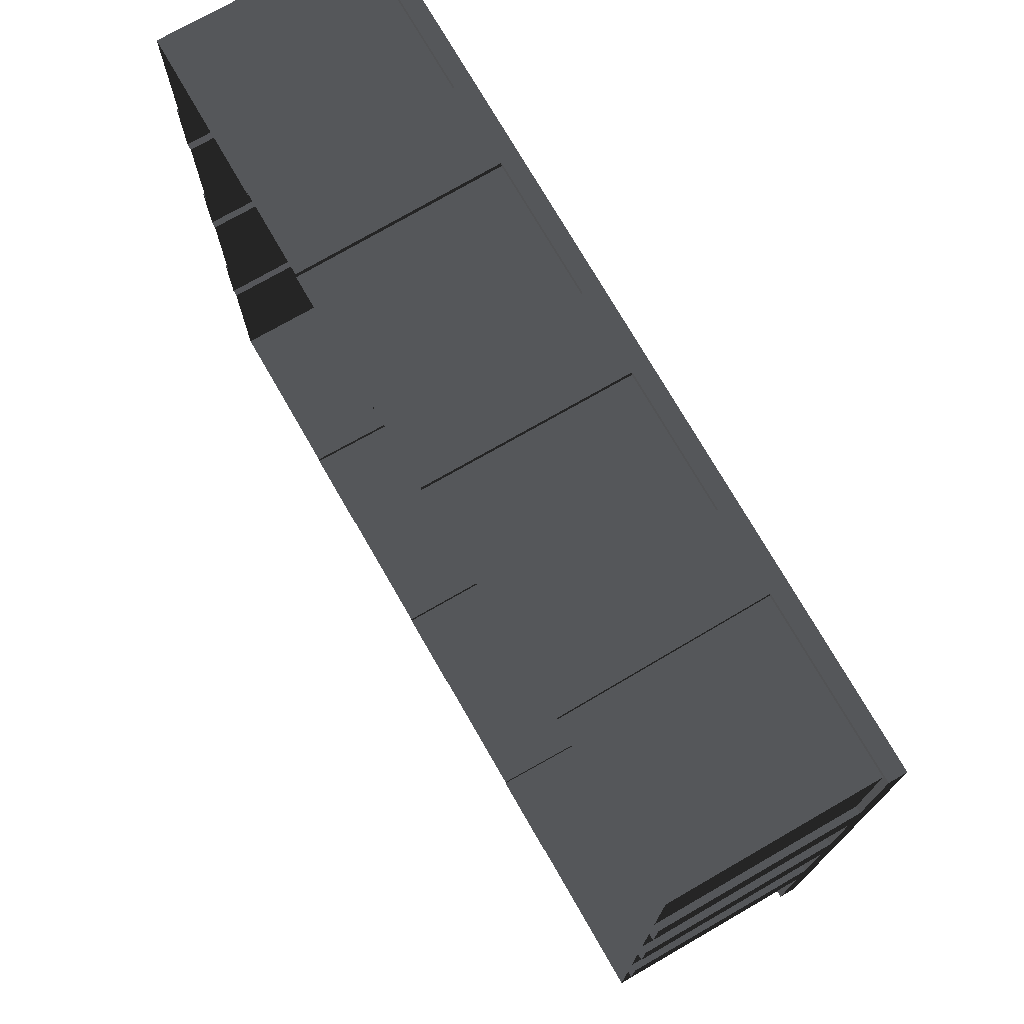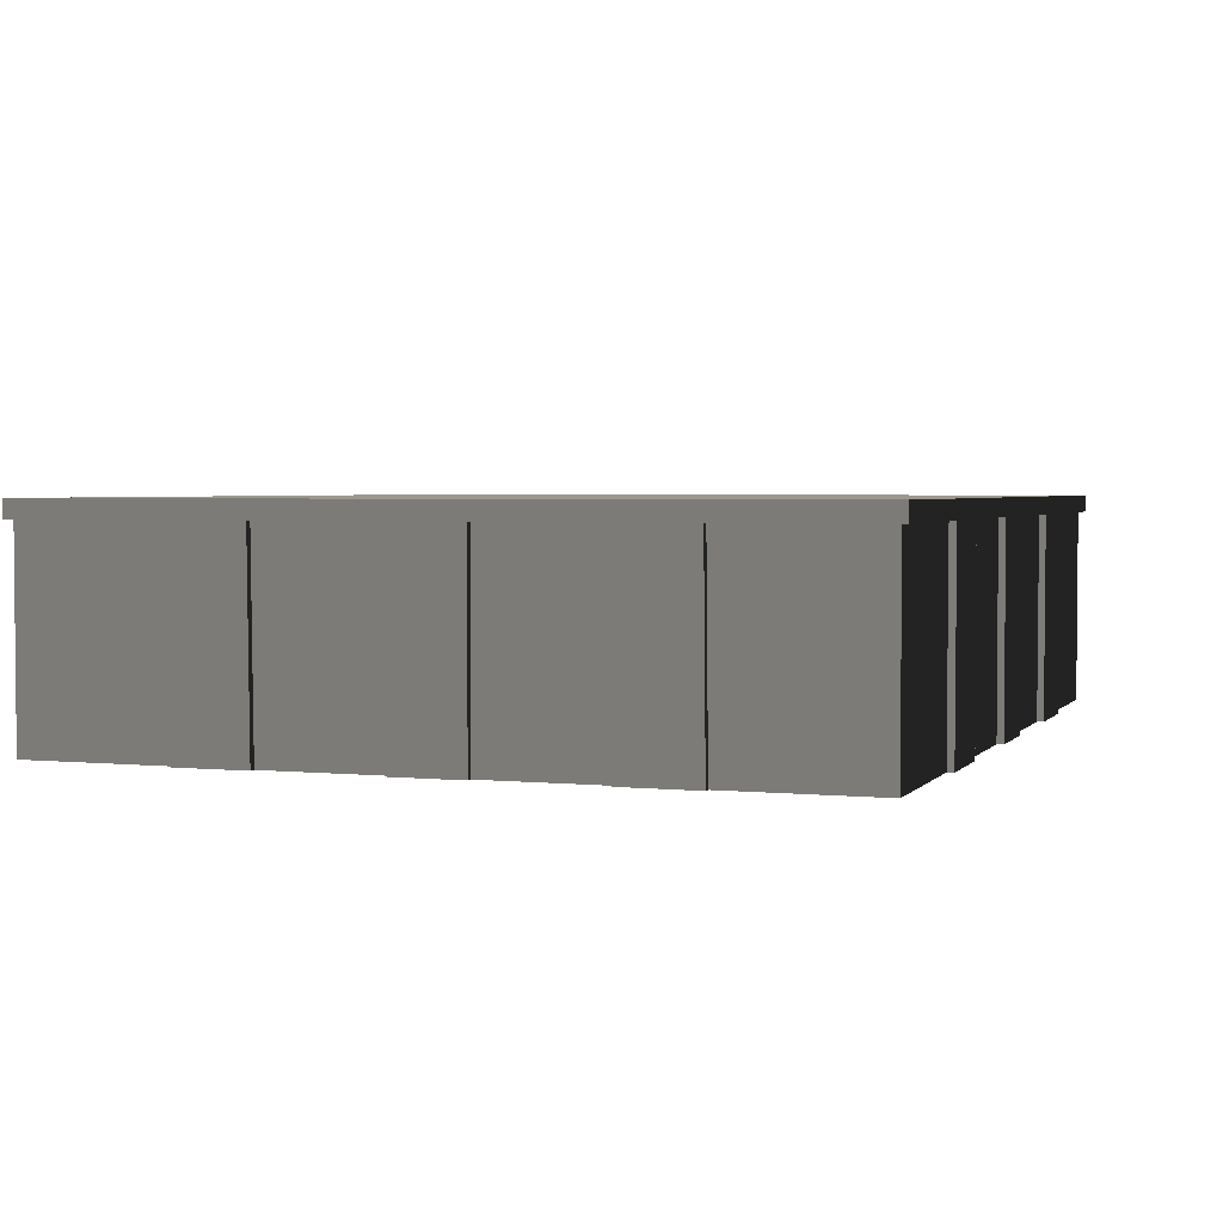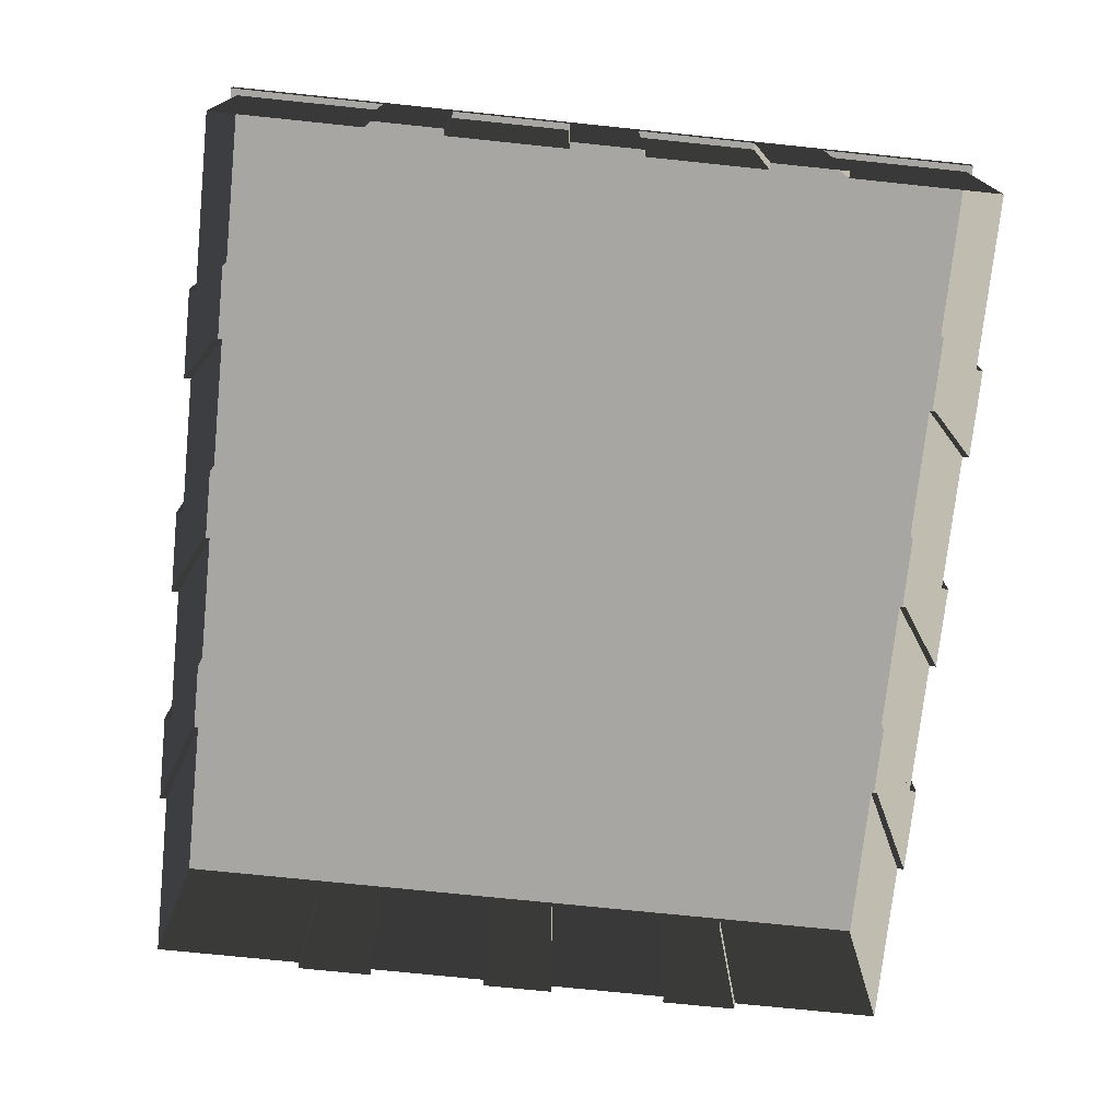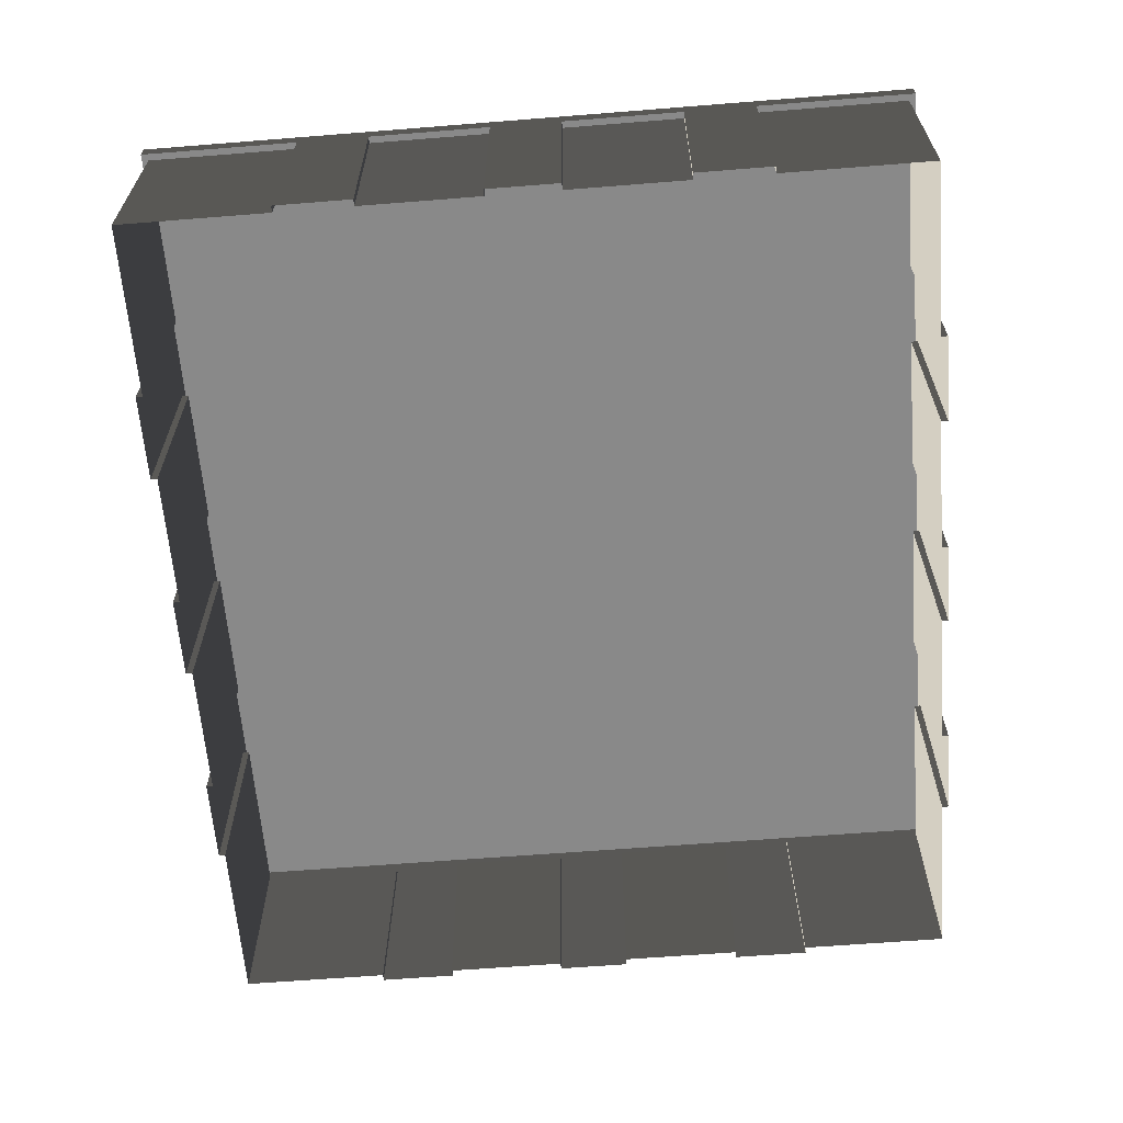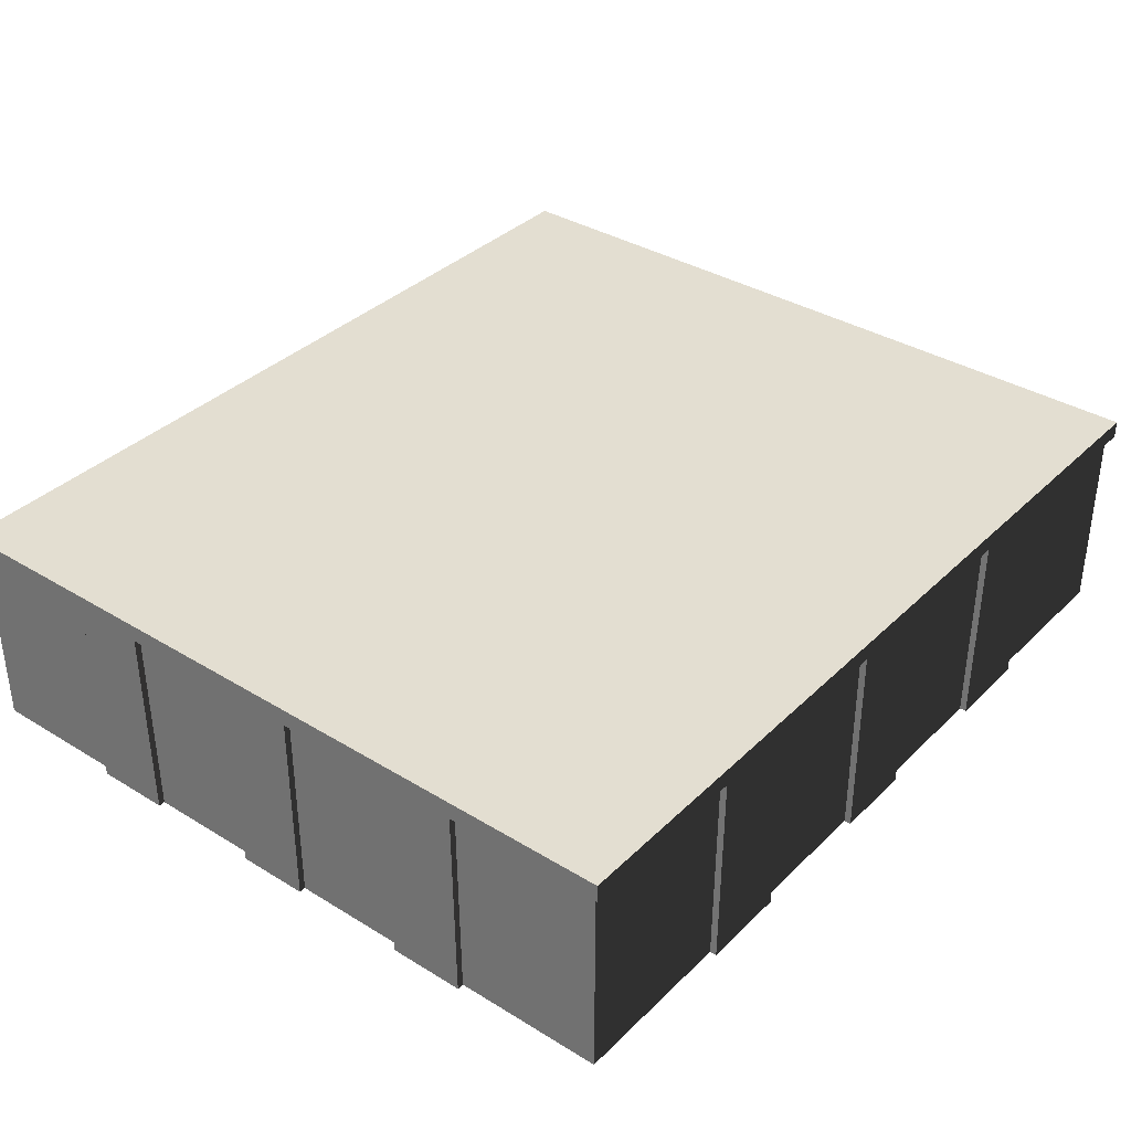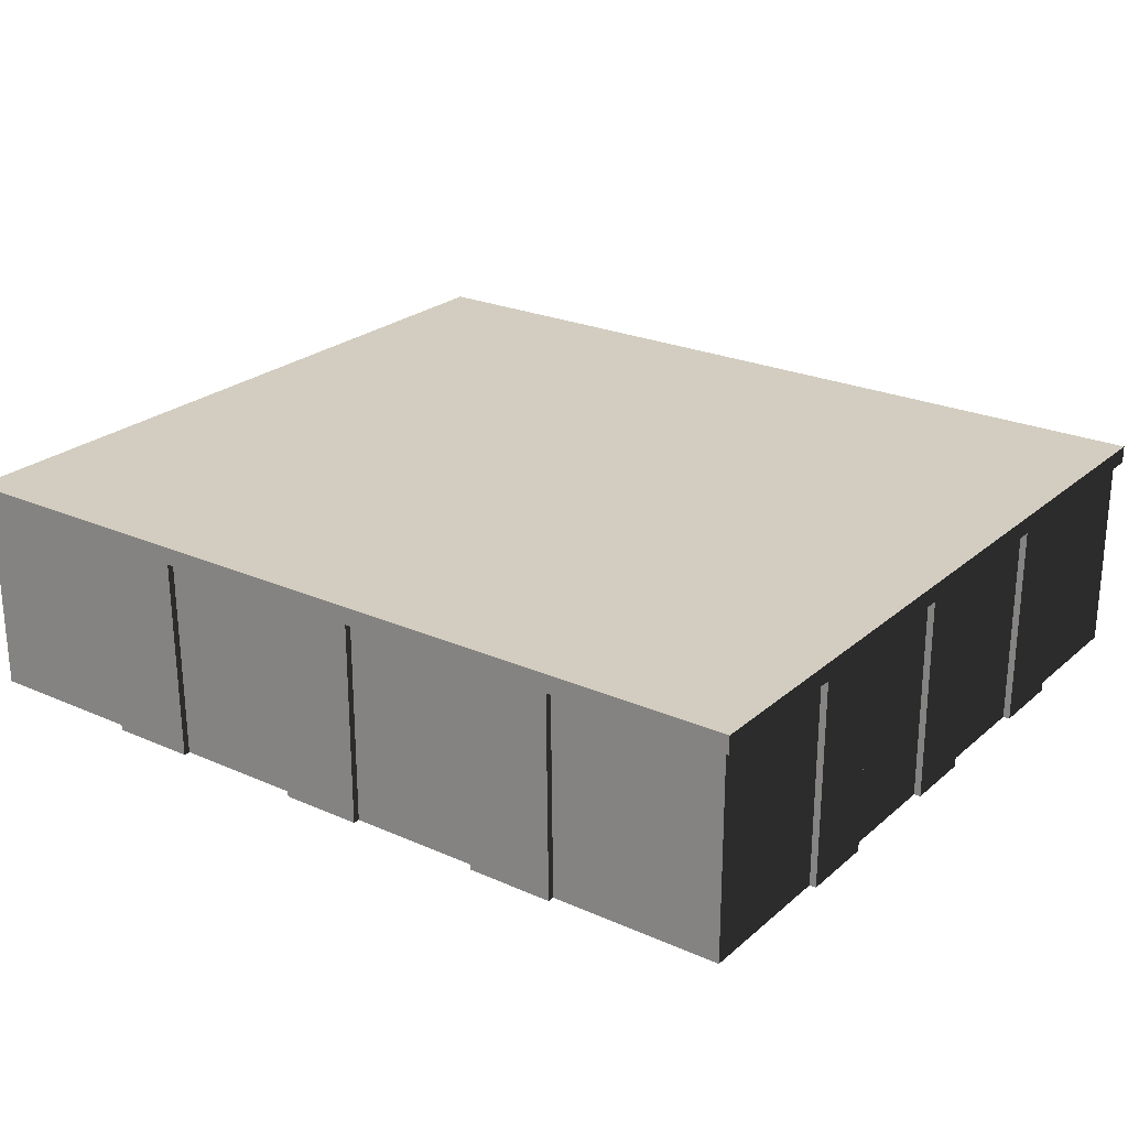
<metadata>
{"format":"obj","ext":"obj","renderer":"f3d","projection":"perspective","resolution":1024,"background":"white","views":[{"elev":73.9,"azim":60.1,"up":"+Z"},{"elev":3.0,"azim":109.4,"up":"+Y"},{"elev":-74.0,"azim":-95.9,"up":"+Y"},{"elev":-63.0,"azim":94.6,"up":"+Y"},{"elev":36.0,"azim":128.7,"up":"+Y"},{"elev":24.3,"azim":36.0,"up":"+Y"}]}
</metadata>
<code>
v 20 -5 1.624
v 20 4.202 1.624
v 20 4.202 -1.624
v 20 -5 -1.624
v -20 4.202 1.624
v -20 -5 1.624
v -20 -5 -1.624
v -20 4.202 -1.624
v 20 -5 -7.03
v 20 4.202 -7.118
v 20 4.202 -10.38
v 20 -5 -10.47
v -20 4.202 -7.118
v -20 -5 -7.03
v -20 -5 -10.47
v -20 4.202 -10.38
v 20 -5 10.47
v 20 4.202 10.38
v 20 4.202 7.118
v 20 -5 7.03
v -20 4.202 10.38
v -20 -5 10.47
v -20 -5 7.03
v -20 4.202 7.118
v 19.7 -5 17.2
v 19.7 4.202 17.2
v 19.7 4.202 10.38
v 19.7 -5 10.47
v -19.7 -5 10.47
v -19.7 4.202 10.38
v -19.7 4.202 17.2
v -19.7 -5 17.2
v 19.7 4.202 -1.624
v 19.7 4.202 -7.118
v 19.7 -5 -7.03
v 19.7 -5 -1.624
v -19.7 -5 -7.03
v -19.7 4.202 -7.118
v -19.7 4.202 -1.624
v -19.7 -5 -1.624
v 19.7 4.202 -10.38
v 19.7 4.202 -17.2
v 19.7 -5 -17.2
v 19.7 -5 -10.47
v -19.7 -5 -17.2
v -19.7 4.202 -17.2
v -19.7 4.202 -10.38
v -19.7 -5 -10.47
v 19.7 4.202 7.118
v 19.7 4.202 1.624
v 19.7 -5 1.624
v 19.7 -5 7.03
v -19.7 -5 1.624
v -19.7 4.202 1.624
v -19.7 4.202 7.118
v -19.7 -5 7.03
v -1.86 -5 17.5
v -1.86 4.202 17.5
v 1.86 4.202 17.5
v 1.86 -5 17.5
v -1.86 4.202 -17.5
v -1.86 -5 -17.5
v 1.86 -5 -17.5
v 1.86 4.202 -17.5
v -11.97 -5 17.5
v -11.87 4.202 17.5
v -8.131 4.202 17.5
v -8.03 -5 17.5
v -11.87 4.202 -17.5
v -11.97 -5 -17.5
v -8.03 -5 -17.5
v -8.131 4.202 -17.5
v 8.03 -5 17.5
v 8.131 4.202 17.5
v 11.87 4.202 17.5
v 11.97 -5 17.5
v 8.131 4.202 -17.5
v 8.03 -5 -17.5
v 11.97 -5 -17.5
v 11.87 4.202 -17.5
v -19.7 -5 17.2
v -19.7 4.202 17.2
v -11.87 4.202 17.2
v -11.97 -5 17.2
v -19.7 4.202 -17.2
v -19.7 -5 -17.2
v -11.97 -5 -17.2
v -11.87 4.202 -17.2
v 1.86 4.202 17.2
v 8.131 4.202 17.2
v 8.03 -5 17.2
v 1.86 -5 17.2
v 1.86 -5 -17.2
v 8.03 -5 -17.2
v 8.131 4.202 -17.2
v 1.86 4.202 -17.2
v -8.131 4.202 17.2
v -1.86 4.202 17.2
v -1.86 -5 17.2
v -8.03 -5 17.2
v -8.03 -5 -17.2
v -1.86 -5 -17.2
v -1.86 4.202 -17.2
v -8.131 4.202 -17.2
v 11.87 4.202 17.2
v 19.7 4.202 17.2
v 19.7 -5 17.2
v 11.97 -5 17.2
v 11.97 -5 -17.2
v 19.7 -5 -17.2
v 19.7 4.202 -17.2
v 11.87 4.202 -17.2
v 10 5 17.5
v 20 5 17.5
v 20 4.202 17.5
v 11.87 4.202 17.5
v -3.052e-05 5 17.5
v 8.131 4.202 17.5
v 1.86 4.202 17.5
v -1.86 4.202 17.5
v -8.131 4.202 17.5
v -11.87 4.202 17.5
v -10 5 17.5
v -20 4.202 17.5
v -20 5 17.5
v -20 4.202 10.38
v -20 5 8.75
v -20 5 17.5
v -20 4.202 17.5
v -20 5 1.225e-15
v -20 4.202 7.118
v -20 4.202 1.624
v -20 4.202 -1.624
v -20 4.202 -7.118
v -20 4.202 -10.38
v -20 5 -8.75
v -20 4.202 -17.5
v -20 5 -17.5
v -20 5 -17.5
v -20 4.202 -17.5
v -11.87 4.202 -17.5
v -10 5 -17.5
v -3.052e-05 5 -17.5
v -8.131 4.202 -17.5
v -1.86 4.202 -17.5
v 1.86 4.202 -17.5
v 8.131 4.202 -17.5
v 11.87 4.202 -17.5
v 10 5 -17.5
v 20 4.202 -17.5
v 20 5 -17.5
v 20 5 -8.75
v 20 5 -17.5
v 20 4.202 -17.5
v 20 4.202 -10.38
v 20 5 -1.225e-15
v 20 4.202 -7.118
v 20 4.202 -1.624
v 20 4.202 1.624
v 20 4.202 7.118
v 20 4.202 10.38
v 20 5 8.75
v 20 4.202 17.5
v 20 5 17.5
v 20 -5 10.47
v 19.7 -5 10.47
v 19.7 4.202 10.38
v 20 4.202 10.38
v 20 4.202 10.38
v 19.7 4.202 10.38
v 19.7 4.202 17.2
v 20 4.202 17.5
v 11.87 4.202 17.5
v 11.87 4.202 17.2
v 11.97 -5 17.2
v 11.97 -5 17.5
v 20 4.202 17.5
v 19.7 4.202 17.2
v 11.87 4.202 17.2
v 11.87 4.202 17.5
v -20 4.202 17.5
v -19.7 4.202 17.2
v -19.7 4.202 10.38
v -20 4.202 10.38
v -20 4.202 10.38
v -19.7 4.202 10.38
v -19.7 -5 10.47
v -20 -5 10.47
v -11.97 -5 17.5
v -11.97 -5 17.2
v -11.87 4.202 17.2
v -11.87 4.202 17.5
v -11.87 4.202 17.5
v -11.87 4.202 17.2
v -19.7 4.202 17.2
v -20 4.202 17.5
v 20 4.202 -1.624
v 19.7 4.202 -1.624
v 19.7 -5 -1.624
v 20 -5 -1.624
v 20 -5 -7.03
v 19.7 -5 -7.03
v 19.7 4.202 -7.118
v 20 4.202 -7.118
v 20 4.202 -7.118
v 19.7 4.202 -7.118
v 19.7 4.202 -1.624
v 20 4.202 -1.624
v -20 -5 -1.624
v -19.7 -5 -1.624
v -19.7 4.202 -1.624
v -20 4.202 -1.624
v -20 4.202 -1.624
v -19.7 4.202 -1.624
v -19.7 4.202 -7.118
v -20 4.202 -7.118
v -20 4.202 -7.118
v -19.7 4.202 -7.118
v -19.7 -5 -7.03
v -20 -5 -7.03
v 20 4.202 -10.38
v 19.7 4.202 -10.38
v 19.7 -5 -10.47
v 20 -5 -10.47
v 20 4.202 -17.5
v 19.7 4.202 -17.2
v 19.7 4.202 -10.38
v 20 4.202 -10.38
v 11.97 -5 -17.5
v 11.97 -5 -17.2
v 11.87 4.202 -17.2
v 11.87 4.202 -17.5
v 11.87 4.202 -17.5
v 11.87 4.202 -17.2
v 19.7 4.202 -17.2
v 20 4.202 -17.5
v -20 -5 -10.47
v -19.7 -5 -10.47
v -19.7 4.202 -10.38
v -20 4.202 -10.38
v -20 4.202 -10.38
v -19.7 4.202 -10.38
v -19.7 4.202 -17.2
v -20 4.202 -17.5
v -20 4.202 -17.5
v -19.7 4.202 -17.2
v -11.87 4.202 -17.2
v -11.87 4.202 -17.5
v -11.87 4.202 -17.5
v -11.87 4.202 -17.2
v -11.97 -5 -17.2
v -11.97 -5 -17.5
v 20 4.202 7.118
v 19.7 4.202 7.118
v 19.7 -5 7.03
v 20 -5 7.03
v 20 -5 1.624
v 19.7 -5 1.624
v 19.7 4.202 1.624
v 20 4.202 1.624
v 20 4.202 1.624
v 19.7 4.202 1.624
v 19.7 4.202 7.118
v 20 4.202 7.118
v -20 -5 7.03
v -19.7 -5 7.03
v -19.7 4.202 7.118
v -20 4.202 7.118
v -20 4.202 7.118
v -19.7 4.202 7.118
v -19.7 4.202 1.624
v -20 4.202 1.624
v -20 4.202 1.624
v -19.7 4.202 1.624
v -19.7 -5 1.624
v -20 -5 1.624
v 1.86 4.202 17.5
v 1.86 4.202 17.2
v 1.86 -5 17.2
v 1.86 -5 17.5
v 8.03 -5 17.5
v 8.03 -5 17.2
v 8.131 4.202 17.2
v 8.131 4.202 17.5
v 8.131 4.202 17.5
v 8.131 4.202 17.2
v 1.86 4.202 17.2
v 1.86 4.202 17.5
v 1.86 -5 -17.5
v 1.86 -5 -17.2
v 1.86 4.202 -17.2
v 1.86 4.202 -17.5
v 1.86 4.202 -17.5
v 1.86 4.202 -17.2
v 8.131 4.202 -17.2
v 8.131 4.202 -17.5
v 8.131 4.202 -17.5
v 8.131 4.202 -17.2
v 8.03 -5 -17.2
v 8.03 -5 -17.5
v -8.131 4.202 17.5
v -8.131 4.202 17.2
v -8.03 -5 17.2
v -8.03 -5 17.5
v -1.86 -5 17.5
v -1.86 -5 17.2
v -1.86 4.202 17.2
v -1.86 4.202 17.5
v -1.86 4.202 17.5
v -1.86 4.202 17.2
v -8.131 4.202 17.2
v -8.131 4.202 17.5
v -8.03 -5 -17.5
v -8.03 -5 -17.2
v -8.131 4.202 -17.2
v -8.131 4.202 -17.5
v -8.131 4.202 -17.5
v -8.131 4.202 -17.2
v -1.86 4.202 -17.2
v -1.86 4.202 -17.5
v -1.86 4.202 -17.5
v -1.86 4.202 -17.2
v -1.86 -5 -17.2
v -1.86 -5 -17.5
v -3.052e-05 5 1.869e-21
v -20 5 17.5
v -20 5 8.75
v -10 5 17.5
v -3.052e-05 5 17.5
v 10 5 17.5
v 20 5 17.5
v 20 5 8.75
v 20 5 -1.225e-15
v 20 5 -8.75
v 20 5 -17.5
v 10 5 -17.5
v -3.052e-05 5 -17.5
v -10 5 -17.5
v -20 5 -17.5
v -20 5 -8.75
v -20 5 1.225e-15
g TS_LA_Buildings_Base_201349_65
f 1 3 2
f 1 4 3
f 5 7 6
f 5 8 7
f 9 11 10
f 9 12 11
f 13 15 14
f 13 16 15
f 17 19 18
f 17 20 19
f 21 23 22
f 21 24 23
f 25 27 26
f 25 28 27
f 29 31 30
f 29 32 31
f 33 35 34
f 33 36 35
f 37 39 38
f 37 40 39
f 41 43 42
f 41 44 43
f 45 47 46
f 45 48 47
f 49 51 50
f 49 52 51
f 53 55 54
f 53 56 55
f 57 59 58
f 57 60 59
f 61 63 62
f 61 64 63
f 65 67 66
f 65 68 67
f 69 71 70
f 69 72 71
f 73 75 74
f 73 76 75
f 77 79 78
f 77 80 79
f 81 83 82
f 81 84 83
f 85 87 86
f 85 88 87
f 89 91 90
f 89 92 91
f 93 95 94
f 93 96 95
f 97 99 98
f 97 100 99
f 101 103 102
f 101 104 103
f 105 107 106
f 105 108 107
f 109 111 110
f 109 112 111
f 113 115 114
f 113 116 115
f 117 116 113
f 118 116 117
f 117 119 118
f 120 119 117
f 117 121 120
f 122 121 117
f 123 122 117
f 124 122 123
f 124 123 125
f 126 128 127
f 126 129 128
f 126 127 130
f 130 131 126
f 132 131 130
f 130 133 132
f 134 133 130
f 130 135 134
f 136 135 130
f 137 135 136
f 137 136 138
f 139 141 140
f 139 142 141
f 141 142 143
f 143 144 141
f 145 144 143
f 143 146 145
f 147 146 143
f 143 148 147
f 149 148 143
f 150 148 149
f 150 149 151
f 152 154 153
f 152 155 154
f 156 155 152
f 157 155 156
f 156 158 157
f 159 158 156
f 156 160 159
f 161 160 156
f 162 161 156
f 163 161 162
f 163 162 164
f 165 167 166
f 165 168 167
f 169 171 170
f 169 172 171
f 173 175 174
f 173 176 175
f 177 179 178
f 177 180 179
f 181 183 182
f 181 184 183
f 185 187 186
f 185 188 187
f 189 191 190
f 189 192 191
f 193 195 194
f 193 196 195
f 197 199 198
f 197 200 199
f 201 203 202
f 201 204 203
f 205 207 206
f 205 208 207
f 209 211 210
f 209 212 211
f 213 215 214
f 213 216 215
f 217 219 218
f 217 220 219
f 221 223 222
f 221 224 223
f 225 227 226
f 225 228 227
f 229 231 230
f 229 232 231
f 233 235 234
f 233 236 235
f 237 239 238
f 237 240 239
f 241 243 242
f 241 244 243
f 245 247 246
f 245 248 247
f 249 251 250
f 249 252 251
f 253 255 254
f 253 256 255
f 257 259 258
f 257 260 259
f 261 263 262
f 261 264 263
f 265 267 266
f 265 268 267
f 269 271 270
f 269 272 271
f 273 275 274
f 273 276 275
f 277 279 278
f 277 280 279
f 281 283 282
f 281 284 283
f 285 287 286
f 285 288 287
f 289 291 290
f 289 292 291
f 293 295 294
f 293 296 295
f 297 299 298
f 297 300 299
f 301 303 302
f 301 304 303
f 305 307 306
f 305 308 307
f 309 311 310
f 309 312 311
f 313 315 314
f 313 316 315
f 317 319 318
f 317 320 319
f 321 323 322
f 321 324 323
f 325 327 326
f 326 328 325
f 325 328 329
f 329 330 325
f 325 330 331
f 331 332 325
f 325 332 333
f 333 334 325
f 325 334 335
f 335 336 325
f 325 336 337
f 337 338 325
f 325 338 339
f 339 340 325
f 325 340 341
f 341 327 325

</code>
